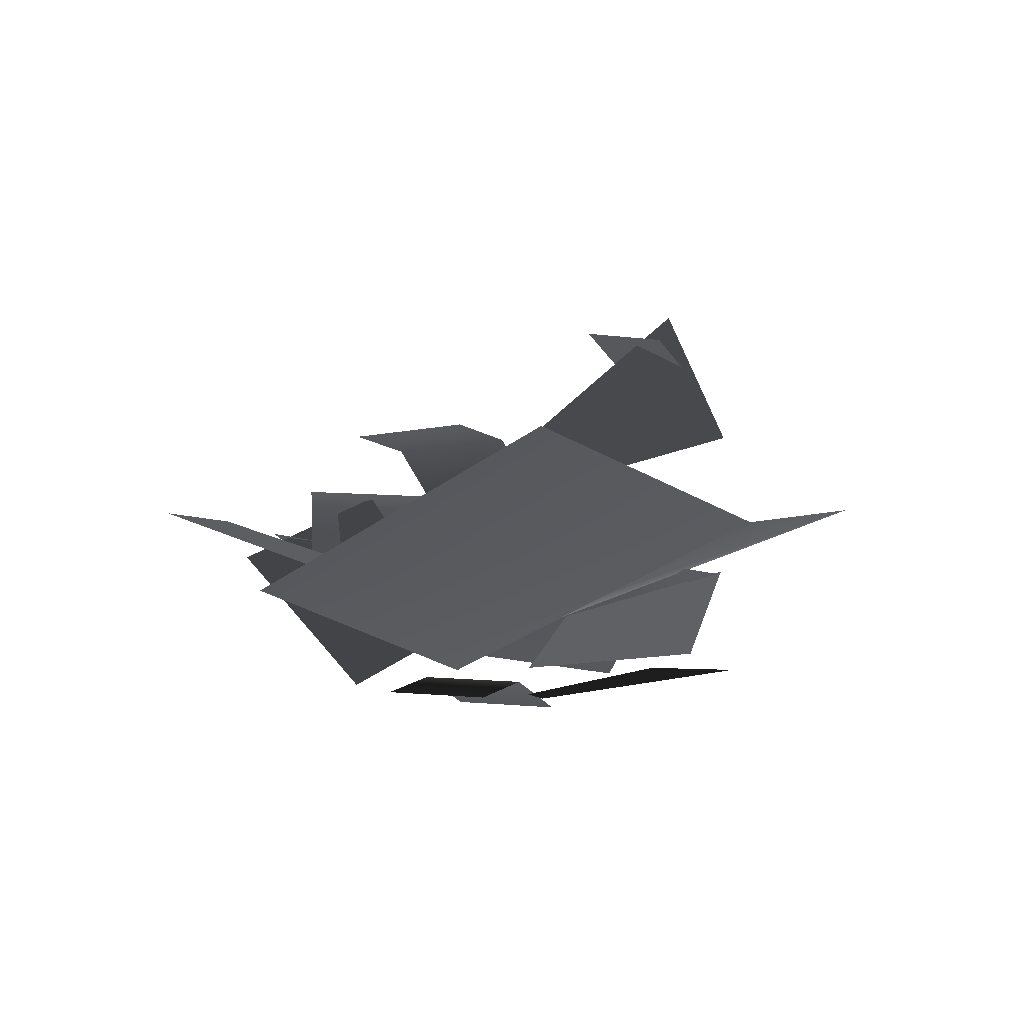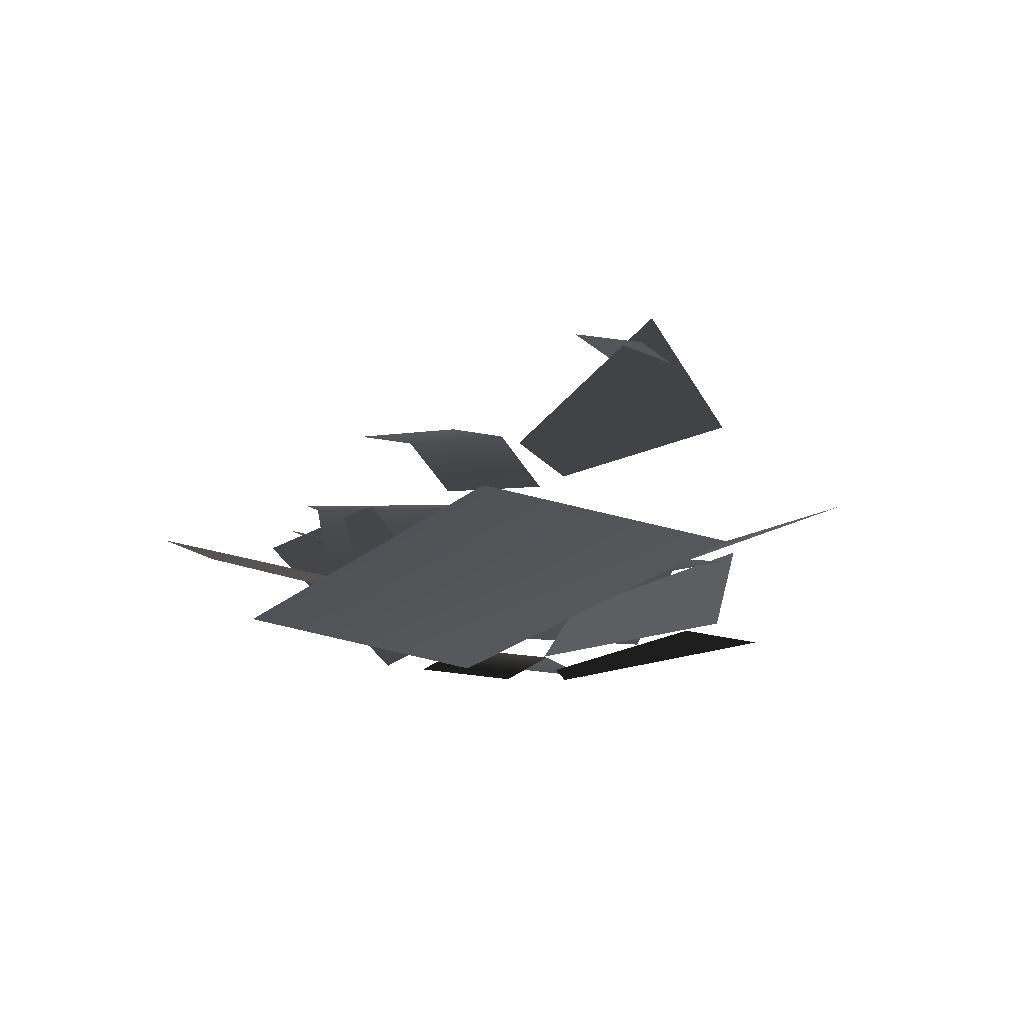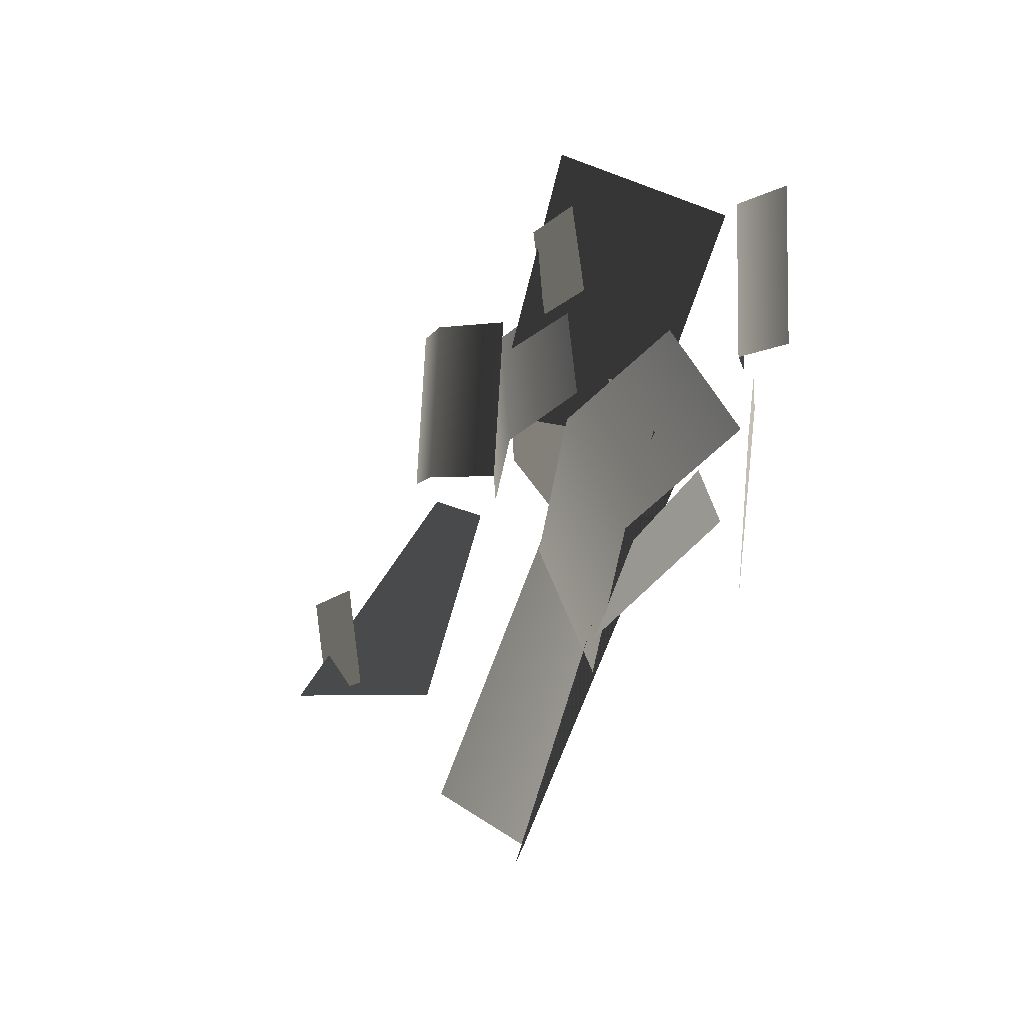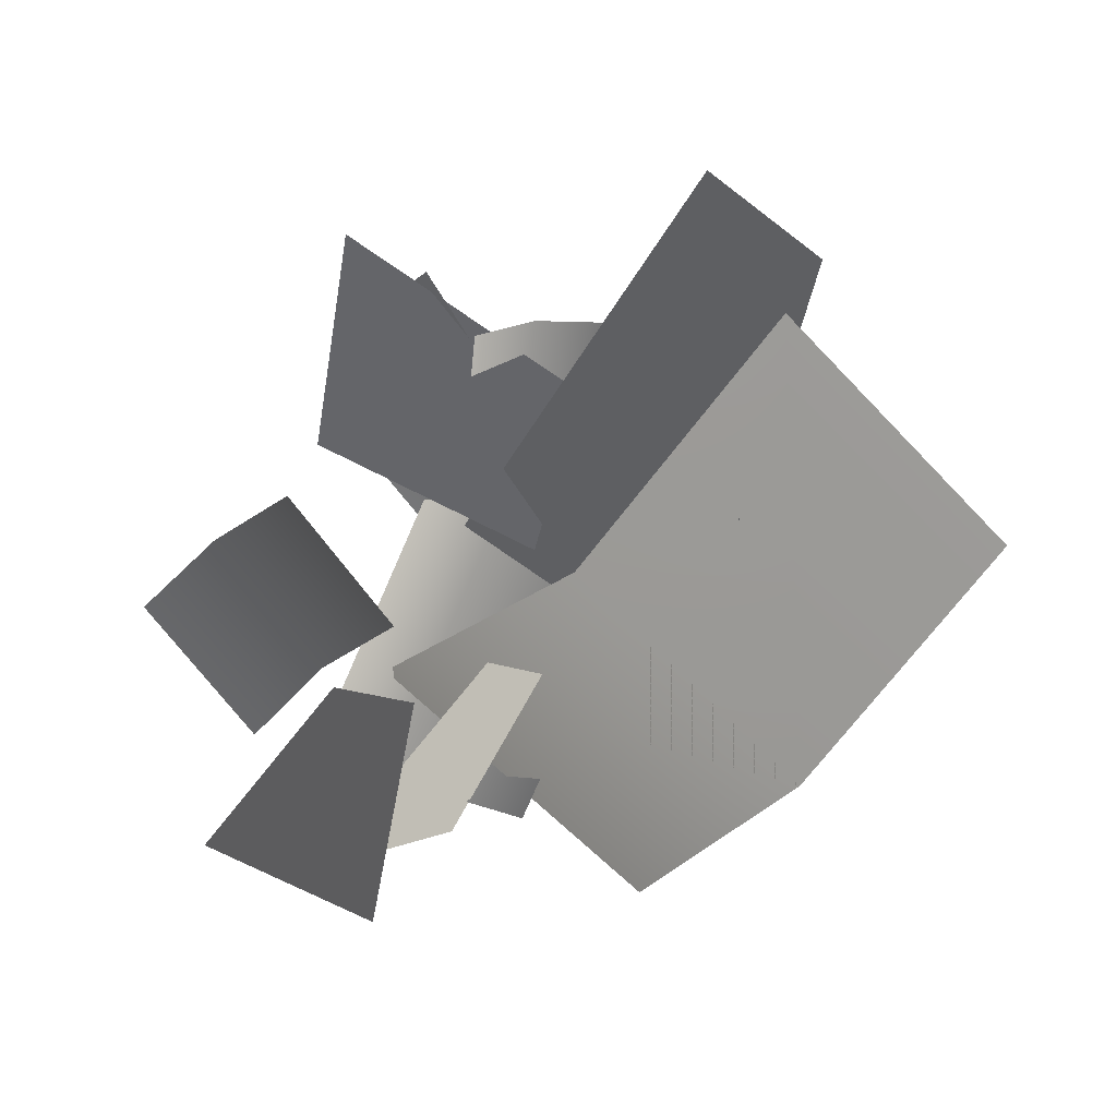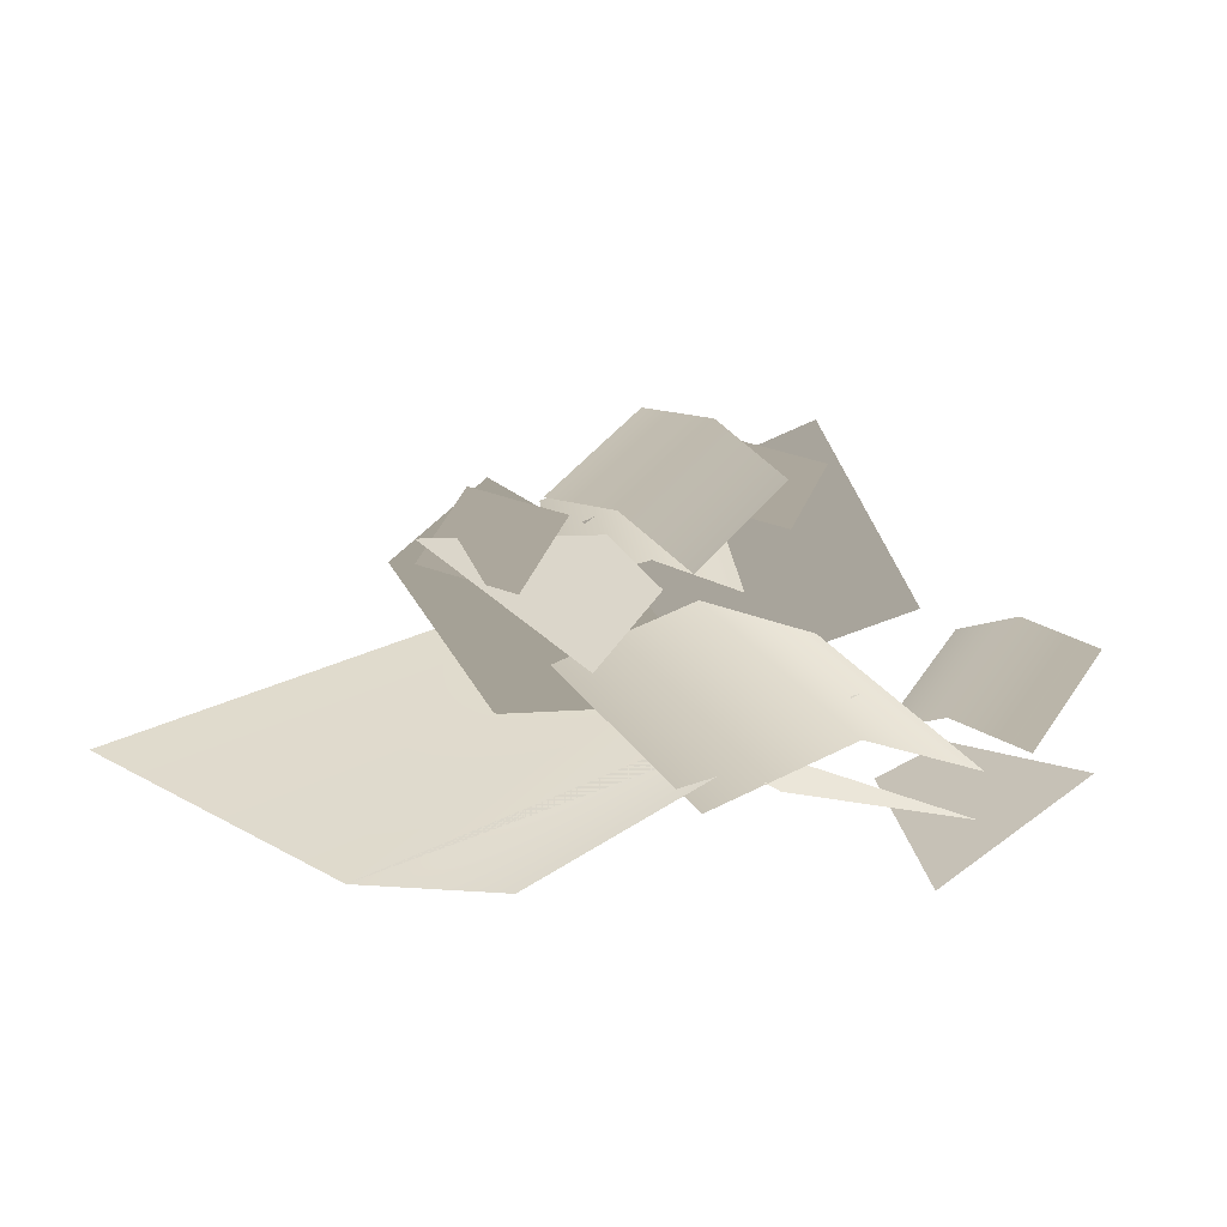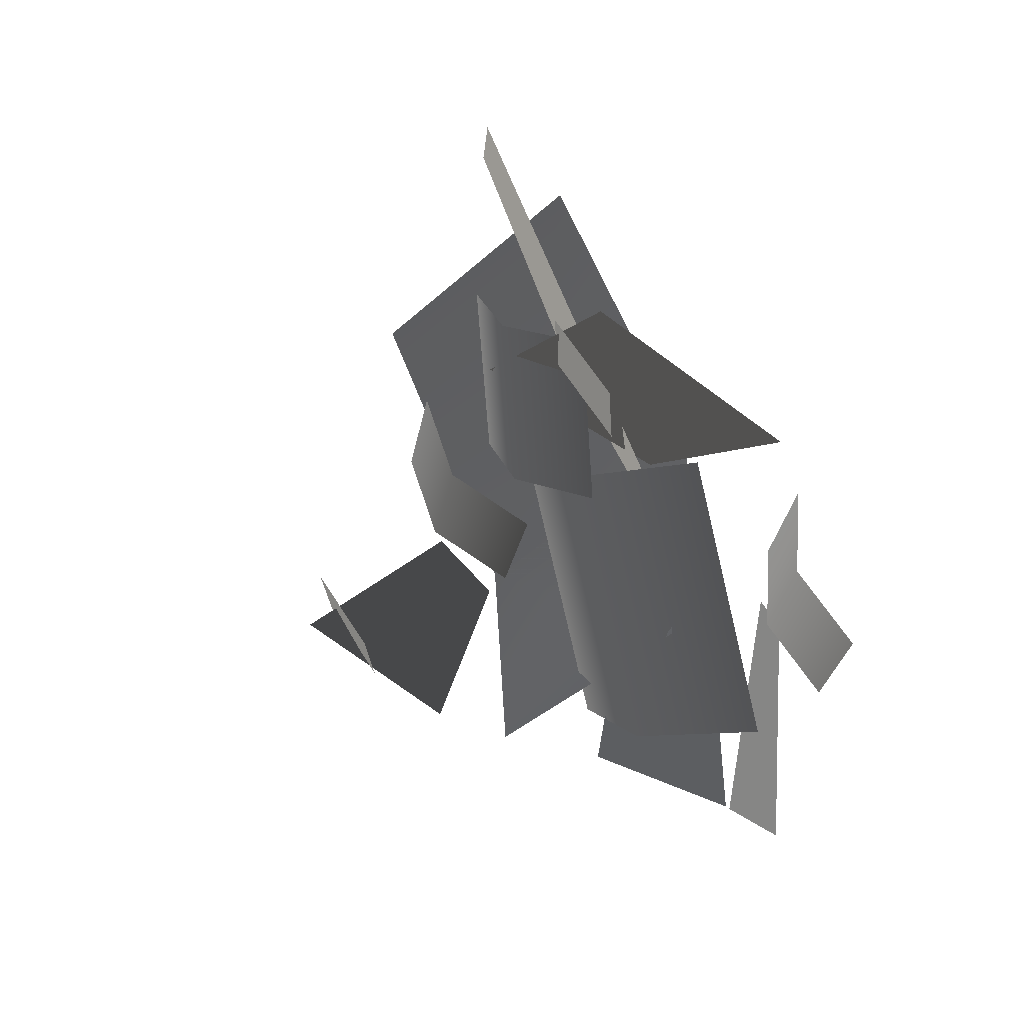
<metadata>
{"format":"obj","ext":"obj","renderer":"f3d","projection":"perspective","resolution":1024,"background":"white","views":[{"elev":-27.2,"azim":92.1,"up":"+Y"},{"elev":-20.5,"azim":98.9,"up":"+Y"},{"elev":-40.4,"azim":-117.8,"up":"+Z"},{"elev":23.7,"azim":-33.7,"up":"+Z"},{"elev":-61.3,"azim":176.2,"up":"+Z"},{"elev":34.3,"azim":-125.5,"up":"+Z"}]}
</metadata>
<code>
v -2.089 0.3437 0.9846
v -1.152 0.2738 0.3468
v -0.5818 0.7819 0.7624
v -1.607 0.9459 1.588
v -2.089 0.3437 0.9846
v -1.607 0.9459 1.588
v -0.5818 0.7819 0.7624
v -1.152 0.2738 0.3468
v -1.471 0.7624 0.8465
v -1.089 0.7677 1.023
v -1.255 0.9178 1.38
v -1.638 0.9124 1.203
v -1.471 0.7624 0.8465
v -1.638 0.9124 1.203
v -1.255 0.9178 1.38
v -1.089 0.7677 1.023
v -0.6165 1.124 -1.104
v 0.04511 1.463 -0.8024
v -0.6651 1.126 -0.01923
v -0.8897 1.008 -0.2276
v -0.8897 1.008 -0.2276
v -0.6651 1.126 -0.01923
v 0.04511 1.463 -0.8024
v -0.6165 1.124 -1.104
v -1.014 1.005 -0.07924
v -0.7022 1.184 0.07998
v -1.09 1.339 0.6638
v -1.401 1.16 0.5046
v -0.7973 1.274 0.875
v -0.4099 1.119 0.2912
v -1.014 1.005 -0.07924
v -1.401 1.16 0.5046
v -1.09 1.339 0.6638
v -0.7022 1.184 0.07998
v -0.7973 1.274 0.875
v -0.4099 1.119 0.2912
v -0.4771 0.4782 0.0667
v -1.074 0.6457 0.3803
v -1.652 0.6994 -0.7483
v -1.054 0.5319 -1.062
v -2.182 0.4321 -0.4895
v -1.605 0.3784 0.639
v -0.4771 0.4782 0.0667
v -1.054 0.5319 -1.062
v -1.652 0.6994 -0.7483
v -1.074 0.6457 0.3803
v -2.182 0.4321 -0.4895
v -1.605 0.3784 0.639
v -1.259 0.6933 0.3804
v -0.8656 0.8446 0.3322
v -0.7714 0.8445 1.101
v -1.165 0.6931 1.149
v -0.3966 0.7259 1.055
v -0.4909 0.726 0.2862
v -1.259 0.6933 0.3804
v -1.165 0.6931 1.149
v -0.7714 0.8445 1.101
v -0.8656 0.8446 0.3322
v -0.3966 0.7259 1.055
v -0.4909 0.726 0.2862
v -1.369 0.4645 0.4384
v -1.061 0.2716 0.1626
v -0.153 0.4897 1.737
v -0.2603 0.06636 0.3439
v 0.264 0.2247 1.352
v 0.264 0.2247 1.352
v -1.061 0.2716 0.1626
v -1.369 0.4645 0.4384
v -0.153 0.4897 1.737
v -0.2603 0.06636 0.3439
v -2.542 0.6146 -0.7541
v -1.928 0.337 -1.189
v -1.818 0.1321 -0.104
v -2.1 0.2745 -0.01534
v -2.1 0.2745 -0.01534
v -1.818 0.1321 -0.104
v -1.928 0.337 -1.189
v -2.542 0.6146 -0.7541
v -2.432 0.3221 -0.1498
v -2.105 0.3547 0.03773
v -2.45 0.5364 0.6065
v -2.777 0.5038 0.419
v -2.225 0.3503 0.8028
v -1.88 0.1686 0.234
v -2.432 0.3221 -0.1498
v -2.777 0.5038 0.419
v -2.45 0.5364 0.6065
v -2.105 0.3547 0.03773
v -2.225 0.3503 0.8028
v -1.88 0.1686 0.234
v -1.124 0.0226 0.3339
v 0.2375 0.1878 -1.138
v -1.704 0.563 -0.1704
v -0.3882 0.563 -1.682
v -0.08868 0.0226 1.235
v -1.124 0.0226 0.3339
v 0.2375 0.1878 -1.138
v 1.347 0.1015 -0.172
v -1.704 0.563 -0.1704
v -0.3882 0.563 -1.682
v -0.3388 1.328 -0.9267
v 0.04372 1.334 -0.7503
v -0.1229 1.484 -0.3936
v -0.5054 1.478 -0.57
v -0.3388 1.328 -0.9267
v -0.5054 1.478 -0.57
v -0.1229 1.484 -0.3936
v 0.04372 1.334 -0.7503
v -2.091 0.5111 -0.9648
v -1.331 0.677 -1.108
v -1.09 0.3122 -0.2511
v -1.45 0.1668 -0.03896
v -2.091 0.5111 -0.9648
v -1.45 0.1668 -0.03896
v -1.09 0.3122 -0.2511
v -1.331 0.677 -1.108
g alpha_1574_233
f 1 3 2
f 1 4 3
f 5 7 6
f 5 8 7
f 9 11 10
f 9 12 11
f 13 15 14
f 13 16 15
f 17 19 18
f 17 20 19
f 21 23 22
f 21 24 23
f 25 27 26
f 25 27 26
f 25 28 27
f 25 28 27
f 26 27 29
f 26 27 29
f 26 29 30
f 26 29 30
f 31 33 32
f 31 33 32
f 31 34 33
f 31 34 33
f 34 35 33
f 34 35 33
f 34 36 35
f 34 36 35
f 37 39 38
f 37 40 39
f 38 39 41
f 38 41 42
f 43 45 44
f 43 46 45
f 46 47 45
f 46 48 47
f 49 51 50
f 49 52 51
f 50 51 53
f 50 53 54
f 55 57 56
f 55 58 57
f 58 59 57
f 58 60 59
f 61 63 62
f 64 62 63
f 64 63 65
f 66 68 67
f 66 69 68
f 66 67 70
f 71 73 72
f 71 74 73
f 75 77 76
f 75 78 77
f 79 81 80
f 79 82 81
f 80 81 83
f 80 83 84
f 85 87 86
f 85 88 87
f 88 89 87
f 88 90 89
f 91 93 92
f 92 93 94
f 95 97 96
f 95 98 97
f 96 97 99
f 99 97 100
f 101 103 102
f 101 104 103
f 105 107 106
f 105 108 107
f 109 111 110
f 109 112 111
f 113 115 114
f 113 116 115

</code>
